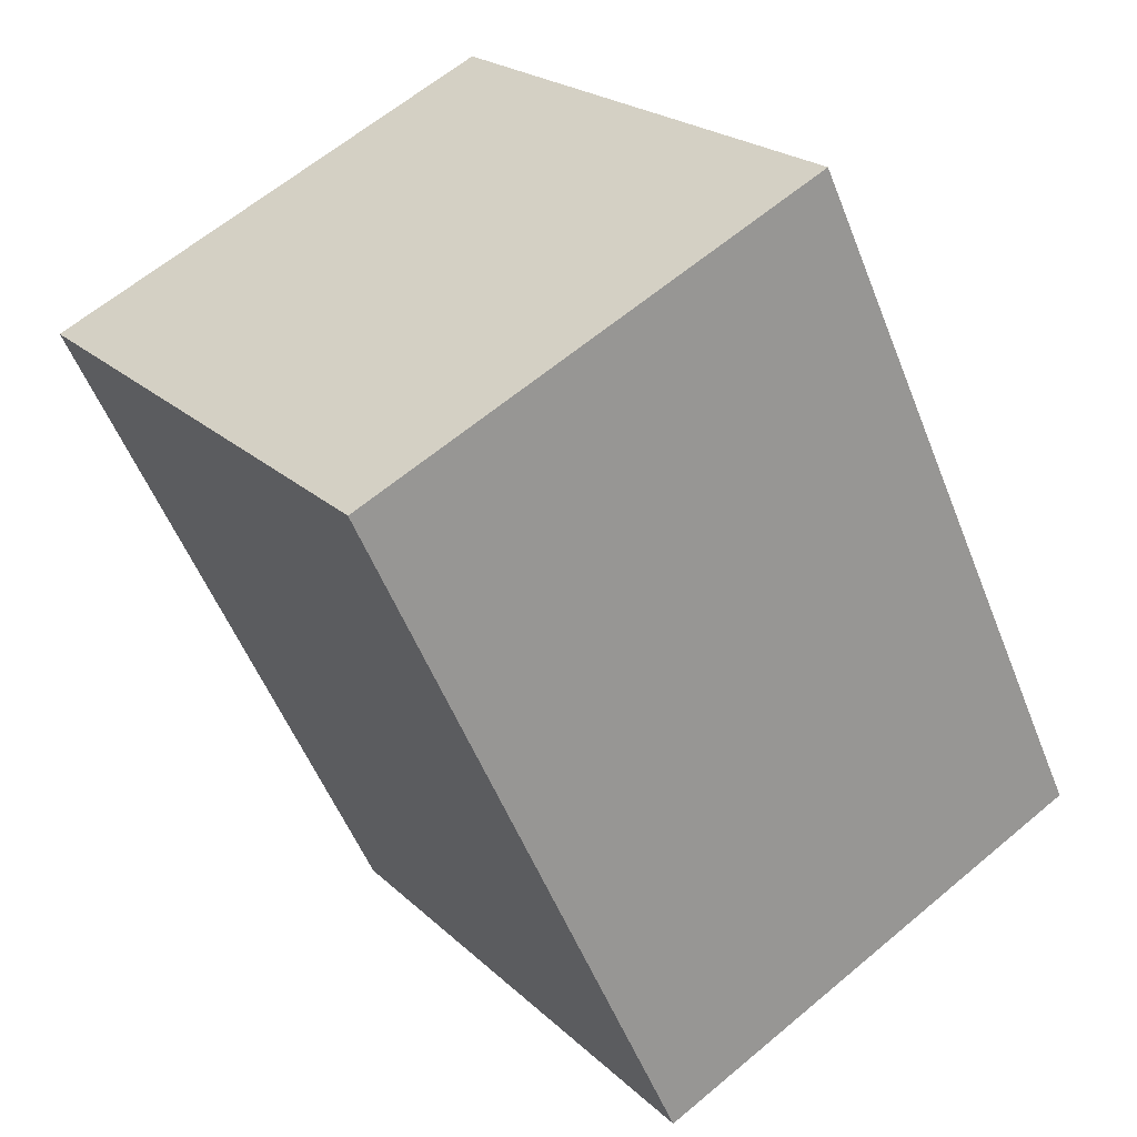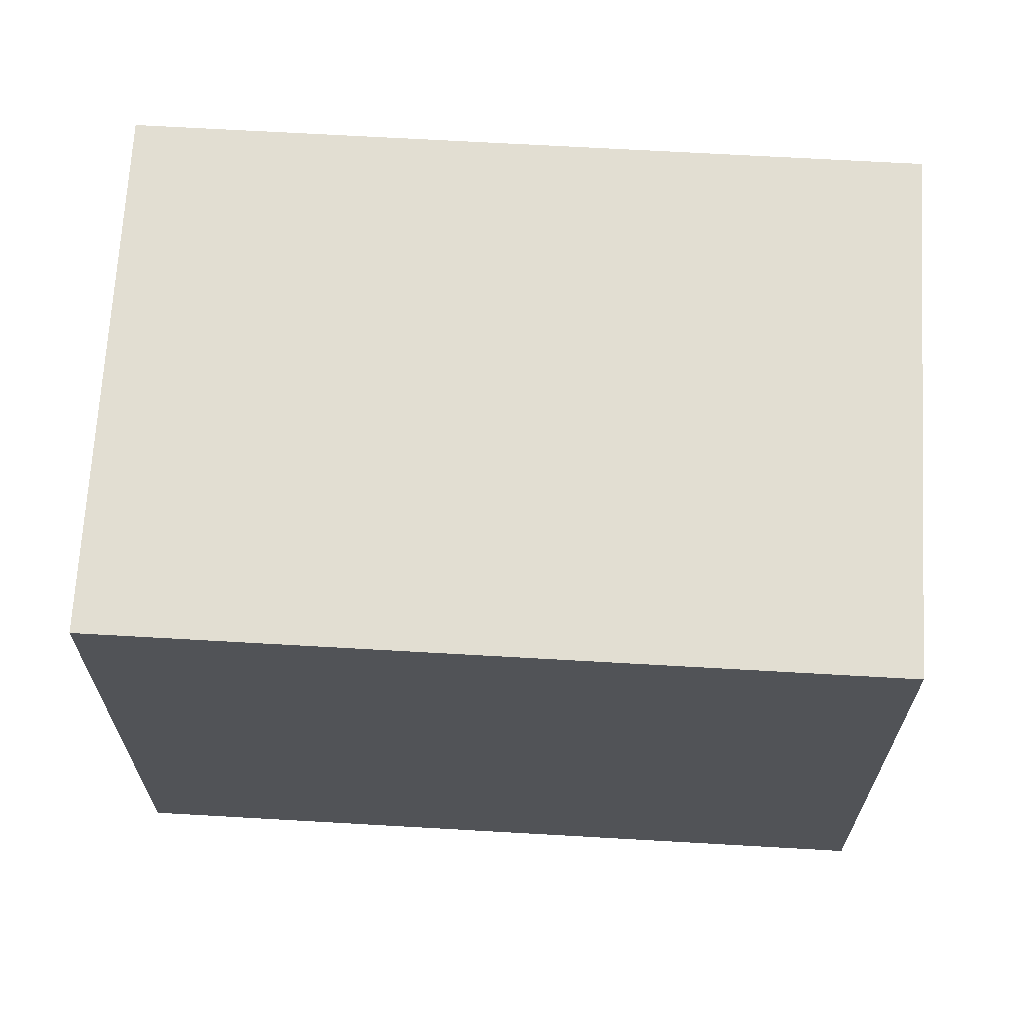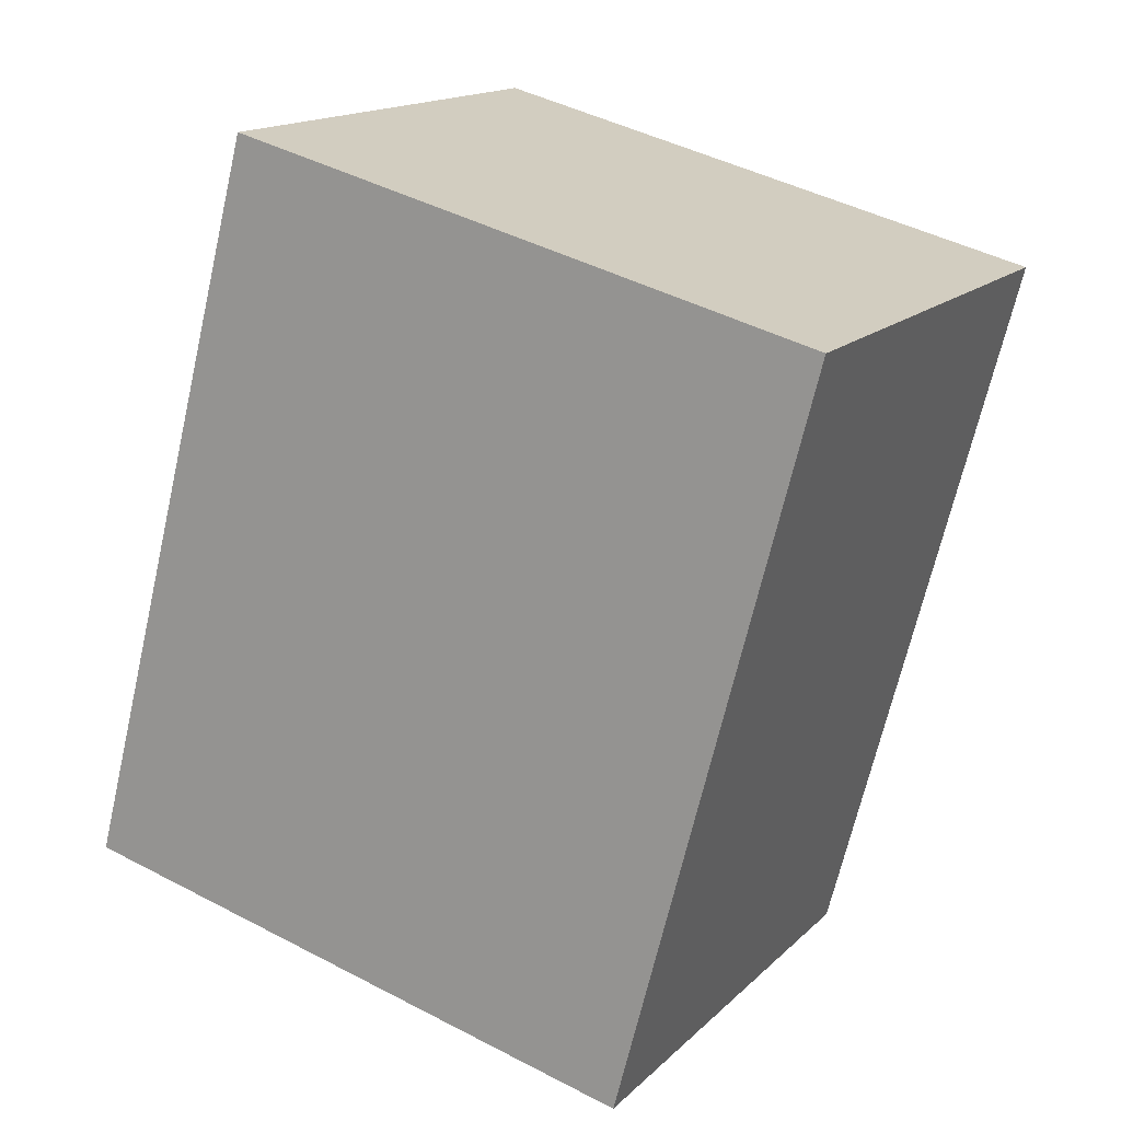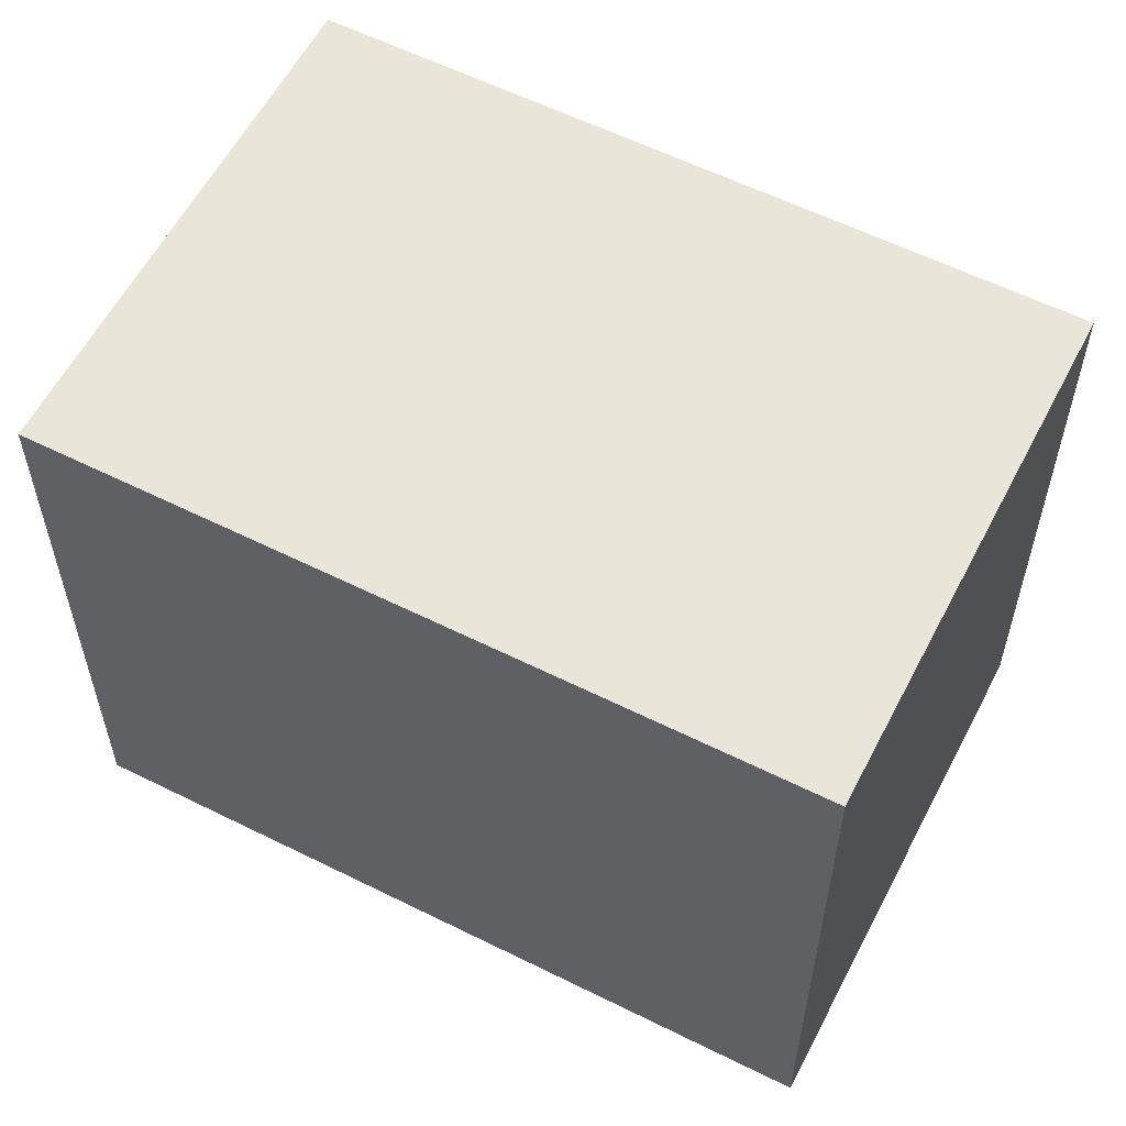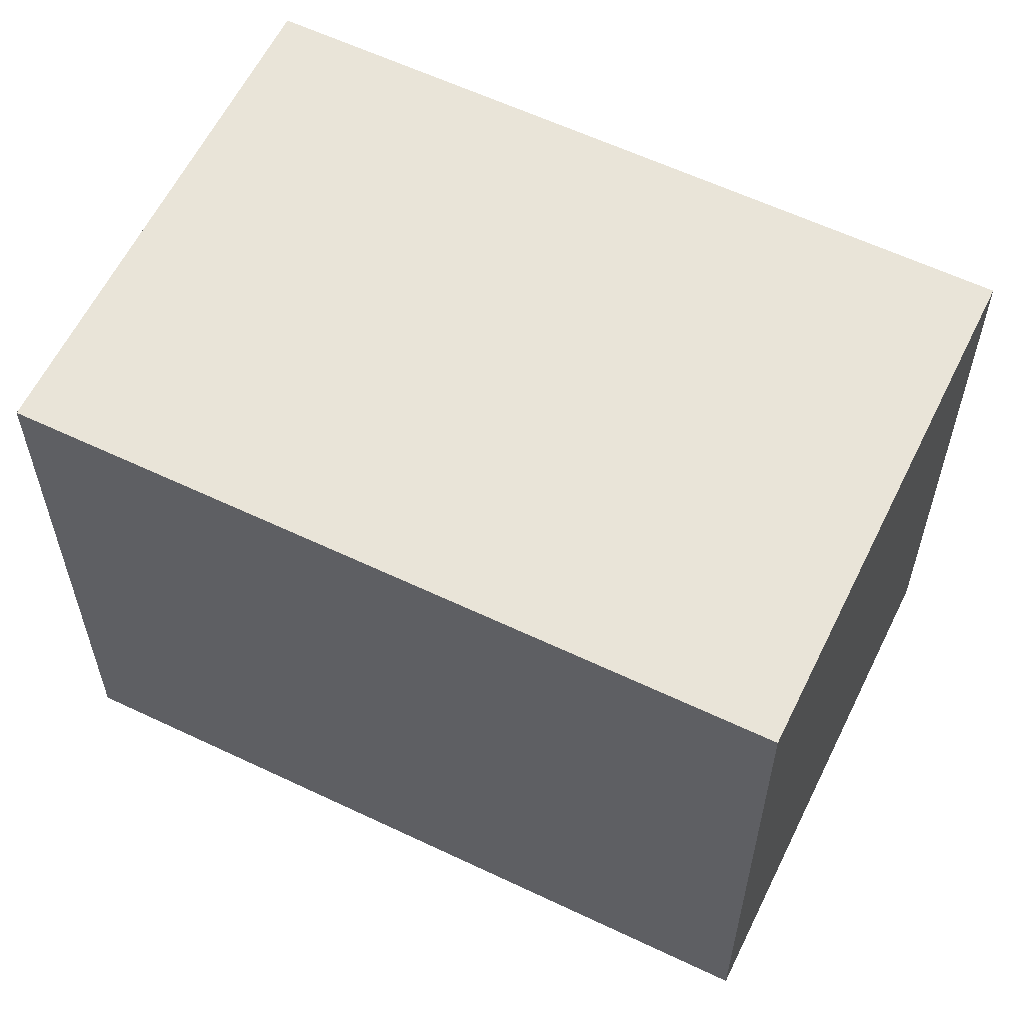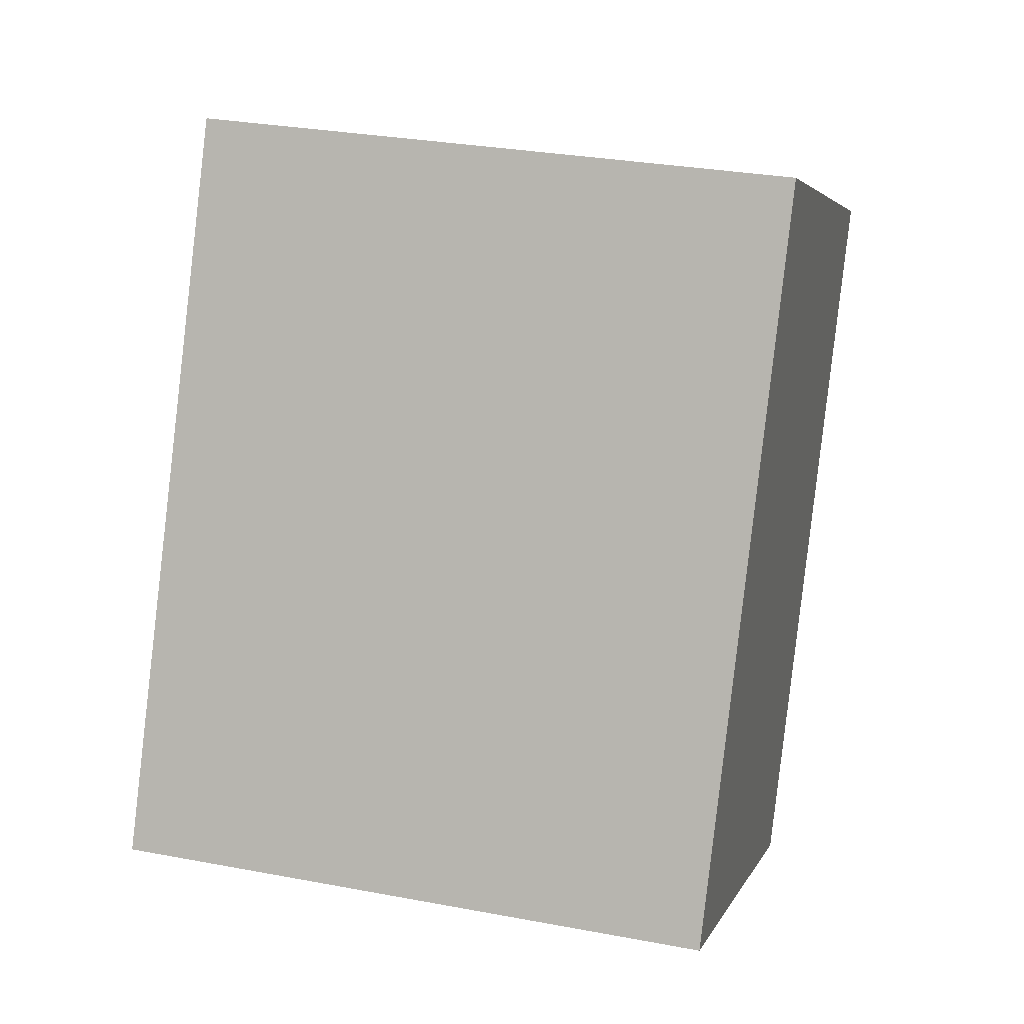
<metadata>
{"format":"obj","ext":"obj","renderer":"f3d","projection":"perspective","resolution":1024,"background":"white","views":[{"elev":21.6,"azim":-32.3,"up":"+Z"},{"elev":67.9,"azim":-112.2,"up":"+Y"},{"elev":44.5,"azim":121.4,"up":"+Z"},{"elev":58.5,"azim":91.8,"up":"+Y"},{"elev":60.1,"azim":-89.5,"up":"+Y"},{"elev":30.0,"azim":105.4,"up":"+Z"}]}
</metadata>
<code>
v  1.479 1.892 0.705
v  1.026 1.892 -2.152
v  0 1.892 1.159e-16
v  2.504 1.892 -1.448
v  1.026 1.318e-16 -2.152
v  0 0 0
v  1.479 -4.317e-17 0.705
v  2.504 8.866e-17 -1.448
g defaultobject
f 1 2 3
f 2 1 4
f 5 3 2
f 3 5 6
f 6 1 3
f 1 6 7
f 7 4 1
f 4 7 8
f 8 2 4
f 2 8 5
f 5 7 6
f 7 5 8

</code>
